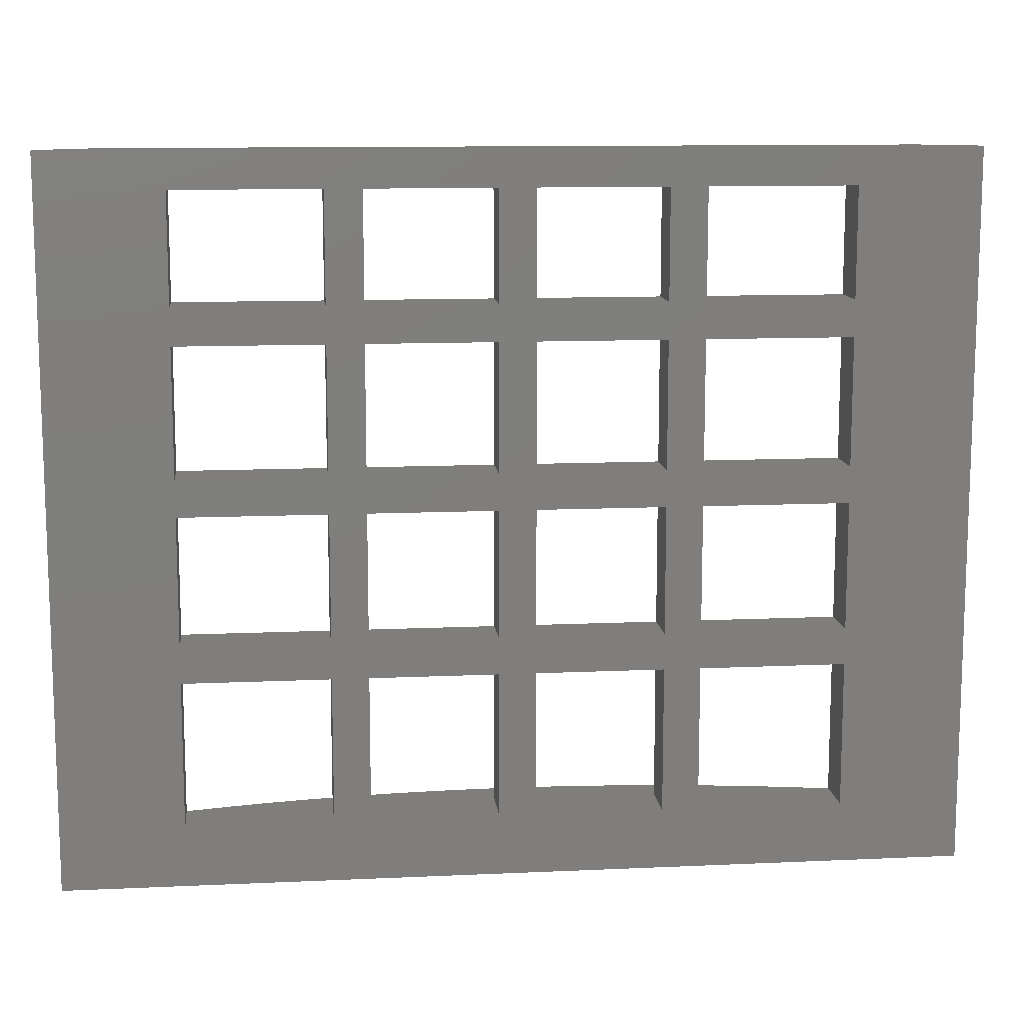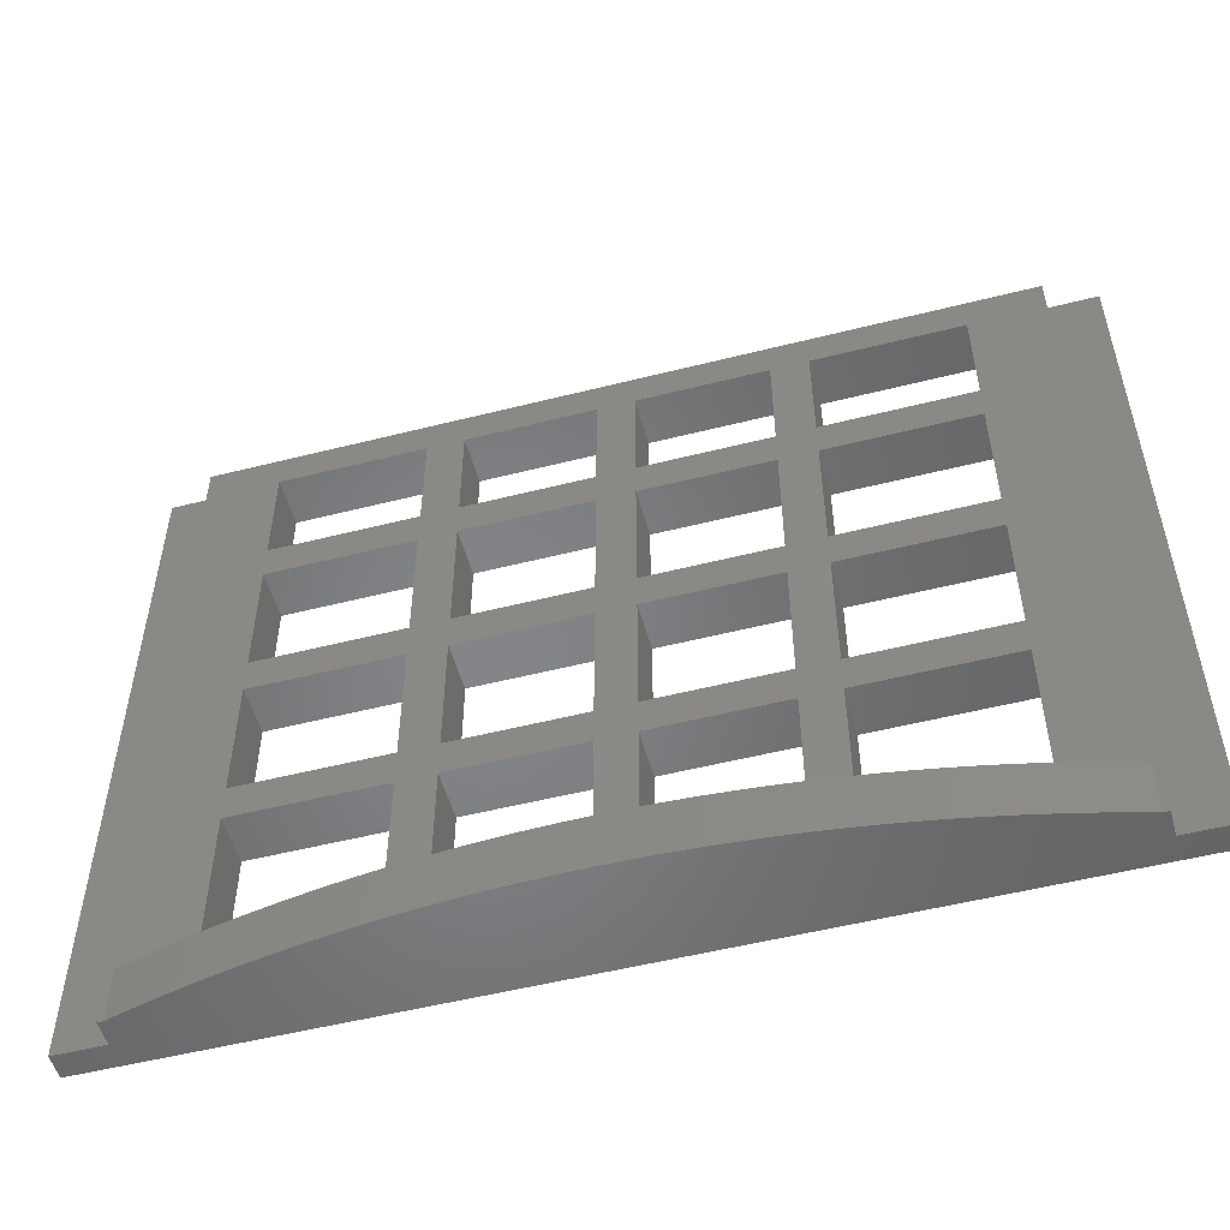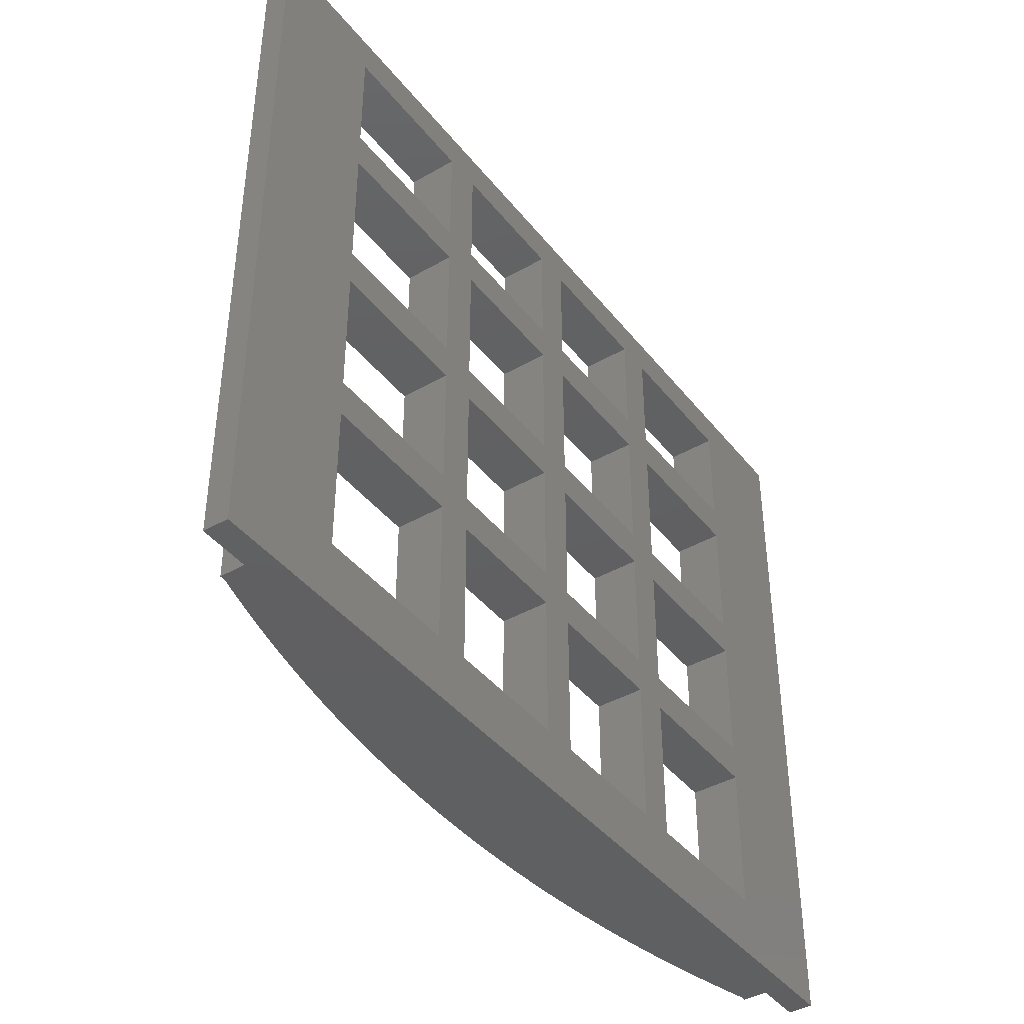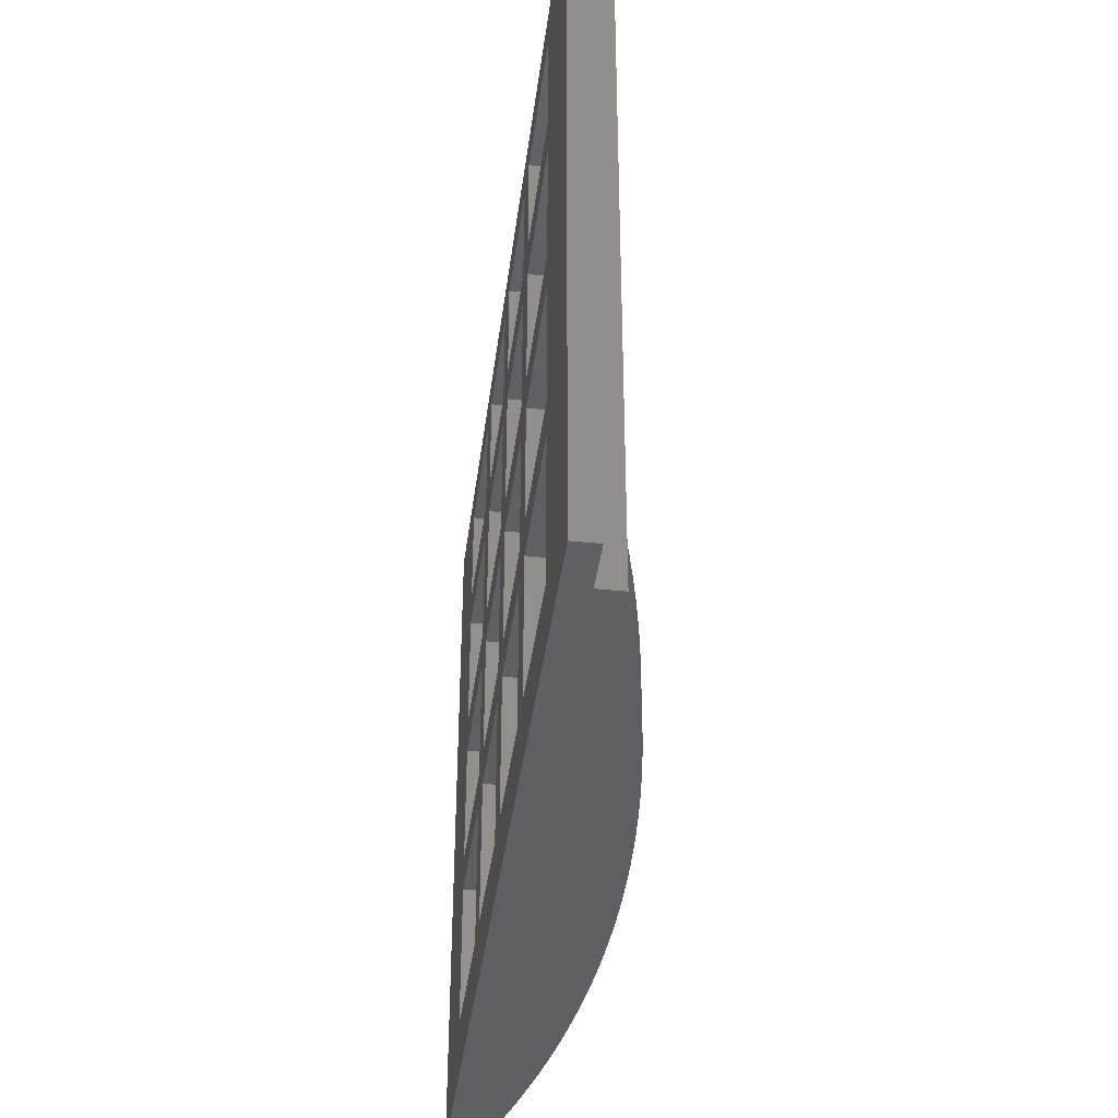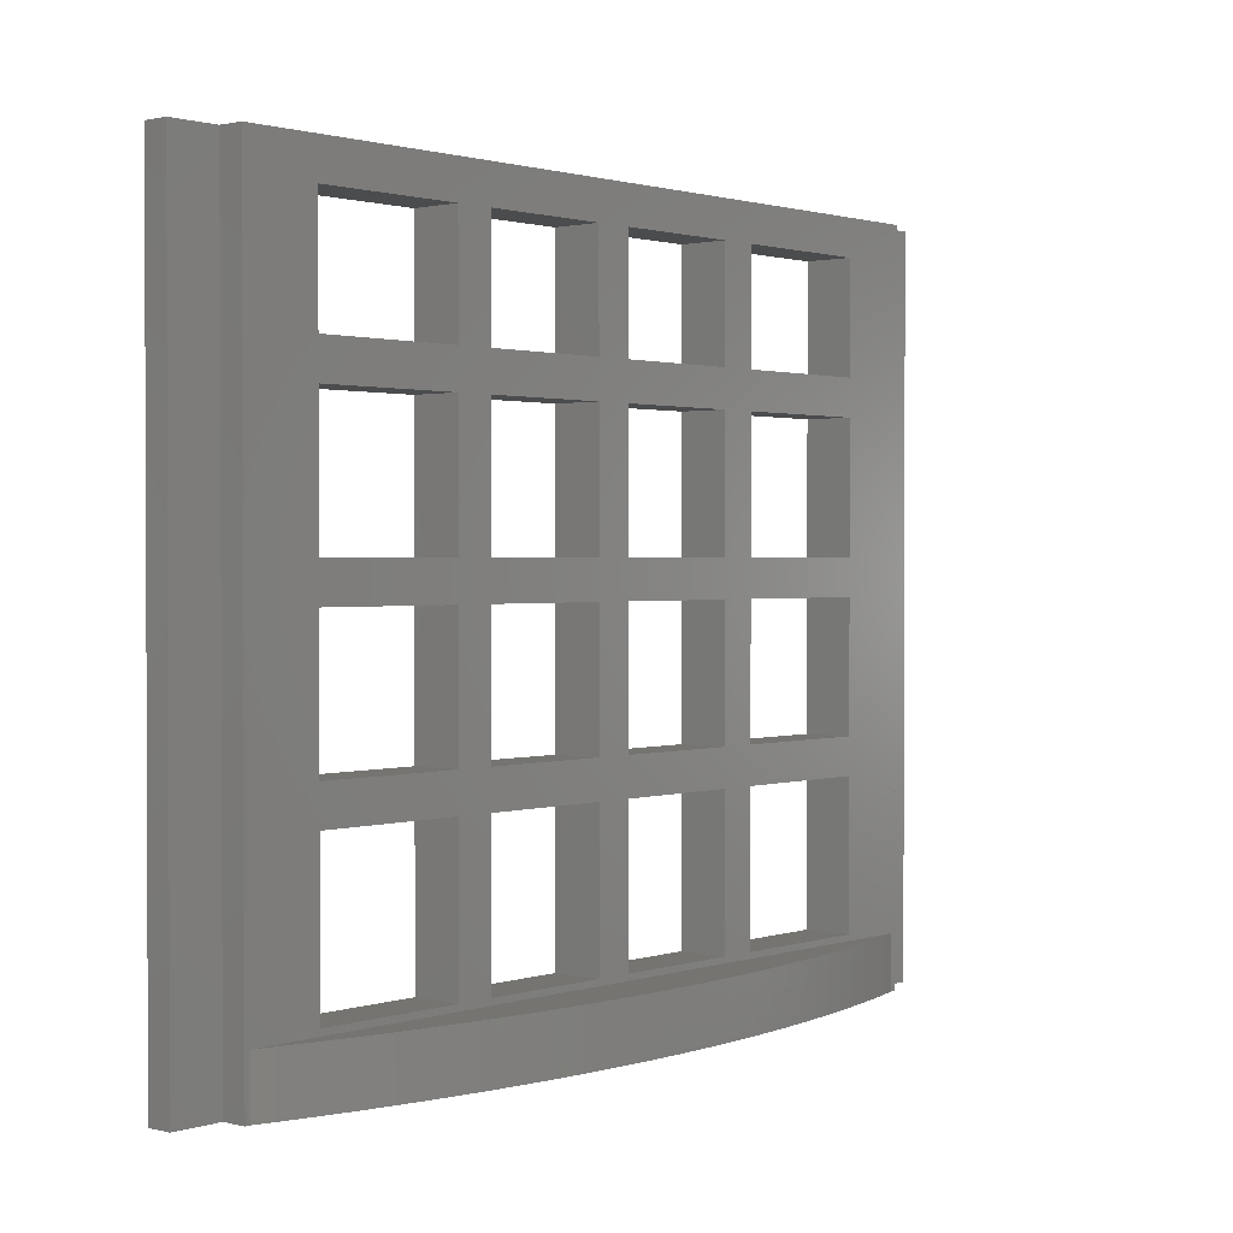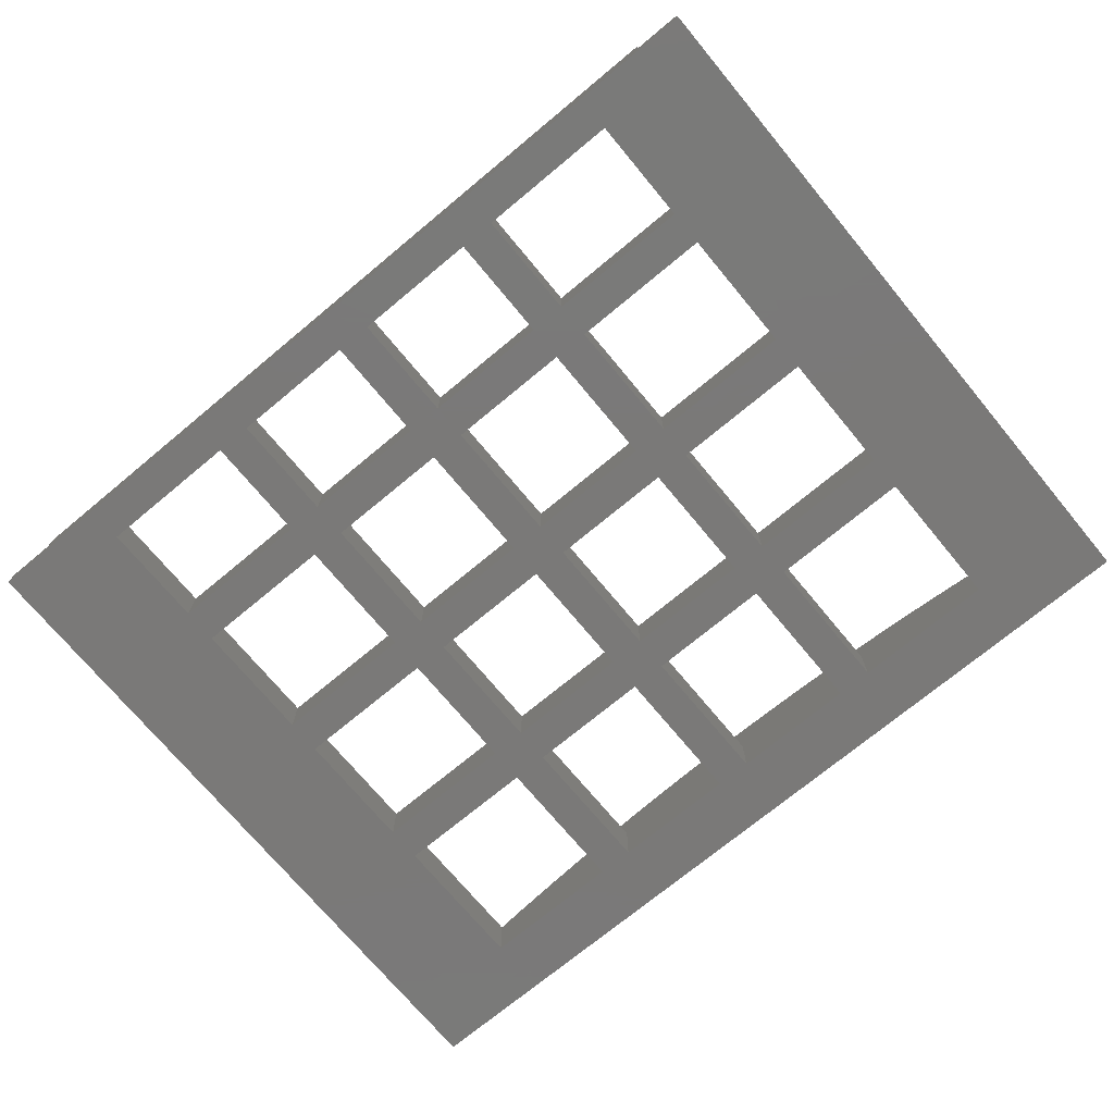
<metadata>
{"format":"stl","ext":"stl","renderer":"f3d","projection":"perspective","resolution":1024,"background":"white","views":[{"elev":11.6,"azim":173.7,"up":"+Y"},{"elev":-52.6,"azim":15.2,"up":"+Y"},{"elev":-41.4,"azim":124.8,"up":"+Y"},{"elev":-39.6,"azim":-97.3,"up":"+Y"},{"elev":1.3,"azim":-48.9,"up":"+Y"},{"elev":-72.5,"azim":-140.3,"up":"+Z"}]}
</metadata>
<code>
# stl→obj: 210 verts, 480 faces
v -2 0 0
v -2 29.5 1
v -2 29.5 0
v -2 0 1
v 33 29.5 1
v 35 0 1
v 35 29.5 1
v 33 0 1
v 0 0 1
v 0 29.5 1
v 35 29.5 0
v 35 0 0
v 0 29.5 2
v 33 29.5 2
v 3 22 0
v 9 23.5 0
v 9 22 0
v 3 23.5 0
v 3 15.25 0
v 9 16.75 0
v 9 15.25 0
v 3 16.75 0
v 3 8.5 0
v 9 10 0
v 9 8.5 0
v 3 10 0
v 10.5 22 0
v 15.75 23.5 0
v 15.75 22 0
v 10.5 23.5 0
v 10.5 15.25 0
v 15.75 16.75 0
v 15.75 15.25 0
v 10.5 16.75 0
v 10.5 8.5 0
v 15.75 10 0
v 15.75 8.5 0
v 10.5 10 0
v 17.25 22 0
v 22.5 23.5 0
v 22.5 22 0
v 17.25 23.5 0
v 17.25 15.25 0
v 22.5 16.75 0
v 22.5 15.25 0
v 17.25 16.75 0
v 17.25 8.5 0
v 22.5 10 0
v 22.5 8.5 0
v 17.25 10 0
v 24 22 0
v 30 23.5 0
v 30 22 0
v 24 23.5 0
v 24 15.25 0
v 30 16.75 0
v 30 15.25 0
v 24 16.75 0
v 24 8.5 0
v 30 10 0
v 30 8.5 0
v 24 10 0
v 30 2.5 0
v 24 2.5 0
v 22.5 2.5 0
v 17.25 2.5 0
v 15.75 2.5 0
v 10.5 2.5 0
v 9 2.5 0
v 3 2.5 0
v 30 28 0
v 24 28 0
v 22.5 28 0
v 17.25 28 0
v 15.75 28 0
v 10.5 28 0
v 9 28 0
v 3 28 0
v 0.2297 0 2
v 0 0 2
v 32.77 0 2
v 33 0 2
v 15.45 0 4.241
v 17.55 0 4.241
v 16.5 0 4.25
v 14.41 0 4.213
v 18.59 0 4.213
v 13.36 0 4.168
v 19.64 0 4.168
v 12.31 0 4.104
v 20.69 0 4.104
v 11.27 0 4.022
v 21.73 0 4.022
v 10.23 0 3.921
v 22.77 0 3.921
v 9.188 0 3.803
v 23.81 0 3.803
v 8.15 0 3.666
v 24.85 0 3.666
v 7.114 0 3.511
v 25.89 0 3.511
v 6.081 0 3.338
v 26.92 0 3.338
v 5.051 0 3.148
v 27.95 0 3.148
v 4.025 0 2.939
v 28.97 0 2.939
v 3.003 0 2.712
v 30 0 2.712
v 1.985 0 2.468
v 31.02 0 2.468
v 0.9709 0 2.206
v 32.03 0 2.206
v 3 10 2
v 9 8.5 2
v 9 10 2
v 3 8.5 2
v 3 16.75 2
v 9 15.25 2
v 9 16.75 2
v 3 15.25 2
v 3 23.5 2
v 9 22 2
v 9 23.5 2
v 3 22 2
v 10.5 10 2
v 15.75 8.5 2
v 15.75 10 2
v 10.5 8.5 2
v 10.5 16.75 2
v 15.75 15.25 2
v 15.75 16.75 2
v 10.5 15.25 2
v 10.5 23.5 2
v 15.75 22 2
v 15.75 23.5 2
v 10.5 22 2
v 17.25 10 2
v 22.5 8.5 2
v 22.5 10 2
v 17.25 8.5 2
v 17.25 16.75 2
v 22.5 15.25 2
v 22.5 16.75 2
v 17.25 15.25 2
v 17.25 23.5 2
v 22.5 22 2
v 22.5 23.5 2
v 17.25 22 2
v 24 10 2
v 30 8.5 2
v 30 10 2
v 24 8.5 2
v 24 16.75 2
v 30 15.25 2
v 30 16.75 2
v 24 15.25 2
v 24 23.5 2
v 30 22 2
v 30 23.5 2
v 24 22 2
v 32.77 2.25 2
v 30 28 2
v 24 28 2
v 22.5 28 2
v 17.25 28 2
v 15.75 28 2
v 10.5 28 2
v 9 28 2
v 3 28 2
v 0.2297 2.25 2
v 3 2.5 2
v 30 2.5 2
v 24 2.5 2
v 22.5 2.5 2
v 17.25 2.5 2
v 15.75 2.5 2
v 10.5 2.5 2
v 9 2.5 2
v 17.55 2.25 4.241
v 15.45 2.25 4.241
v 16.5 2.25 4.25
v 18.59 2.25 4.213
v 14.41 2.25 4.213
v 19.64 2.25 4.168
v 13.36 2.25 4.168
v 20.69 2.25 4.104
v 12.31 2.25 4.104
v 21.73 2.25 4.022
v 11.27 2.25 4.022
v 22.77 2.25 3.921
v 10.23 2.25 3.921
v 23.81 2.25 3.803
v 9.188 2.25 3.803
v 24.85 2.25 3.666
v 8.15 2.25 3.666
v 25.89 2.25 3.511
v 7.114 2.25 3.511
v 26.92 2.25 3.338
v 6.081 2.25 3.338
v 27.95 2.25 3.148
v 5.051 2.25 3.148
v 28.97 2.25 2.939
v 4.025 2.25 2.939
v 30 2.25 2.712
v 3.003 2.25 2.712
v 31.02 2.25 2.468
v 1.985 2.25 2.468
v 32.03 2.25 2.206
v 0.9709 2.25 2.206
f 1 2 3
f 2 1 4
f 5 6 7
f 6 5 8
f 2 9 10
f 9 2 4
f 6 11 7
f 11 6 12
f 11 5 7
f 5 11 10
f 3 10 11
f 10 3 2
f 5 13 14
f 13 5 10
f 15 16 17
f 16 15 18
f 19 20 21
f 20 19 22
f 23 24 25
f 24 23 26
f 27 28 29
f 28 27 30
f 31 32 33
f 32 31 34
f 35 36 37
f 36 35 38
f 39 40 41
f 40 39 42
f 43 44 45
f 44 43 46
f 47 48 49
f 48 47 50
f 51 52 53
f 52 51 54
f 55 56 57
f 56 55 58
f 59 60 61
f 60 59 62
f 61 12 63
f 12 64 63
f 49 59 64
f 59 49 62
f 48 62 49
f 45 55 48
f 55 45 58
f 58 44 51
f 49 64 65
f 12 65 64
f 12 66 65
f 37 47 66
f 47 37 50
f 36 50 37
f 33 43 36
f 43 33 46
f 46 32 39
f 37 66 67
f 12 67 66
f 1 67 12
f 25 35 68
f 35 25 38
f 24 38 25
f 21 31 24
f 31 21 34
f 34 20 27
f 25 68 69
f 67 1 68
f 68 1 69
f 1 23 70
f 23 1 26
f 26 1 19
f 3 19 1
f 19 3 22
f 22 3 15
f 15 3 18
f 69 1 70
f 60 12 61
f 57 12 60
f 12 57 11
f 56 11 57
f 53 11 56
f 52 11 53
f 71 11 52
f 72 11 71
f 62 48 55
f 44 58 45
f 41 51 44
f 51 41 54
f 40 54 41
f 54 40 72
f 73 72 40
f 73 11 72
f 74 11 73
f 50 36 43
f 32 46 33
f 29 39 32
f 39 29 42
f 28 42 29
f 42 28 74
f 75 74 28
f 75 11 74
f 3 75 76
f 38 24 31
f 20 34 21
f 17 27 20
f 27 17 30
f 16 30 17
f 30 16 76
f 77 76 16
f 3 76 77
f 3 77 78
f 75 3 11
f 18 3 78
f 1 9 4
f 9 1 8
f 12 8 1
f 8 12 6
f 9 79 80
f 79 9 81
f 8 81 9
f 81 8 82
f 83 84 85
f 86 84 83
f 86 87 84
f 88 87 86
f 88 89 87
f 90 89 88
f 90 91 89
f 92 91 90
f 92 93 91
f 94 93 92
f 94 95 93
f 96 95 94
f 96 97 95
f 98 97 96
f 98 99 97
f 100 99 98
f 100 101 99
f 102 101 100
f 102 103 101
f 104 103 102
f 104 105 103
f 106 105 104
f 106 107 105
f 108 107 106
f 108 109 107
f 110 109 108
f 110 111 109
f 112 111 110
f 112 113 111
f 79 113 112
f 113 79 81
f 9 13 10
f 13 9 80
f 114 115 116
f 115 114 117
f 118 119 120
f 119 118 121
f 122 123 124
f 123 122 125
f 126 127 128
f 127 126 129
f 130 131 132
f 131 130 133
f 134 135 136
f 135 134 137
f 138 139 140
f 139 138 141
f 142 143 144
f 143 142 145
f 146 147 148
f 147 146 149
f 150 151 152
f 151 150 153
f 154 155 156
f 155 154 157
f 158 159 160
f 159 158 161
f 14 162 82
f 160 14 163
f 14 164 163
f 148 158 164
f 158 148 161
f 161 147 154
f 144 154 147
f 143 157 144
f 157 143 150
f 148 164 165
f 14 165 164
f 14 166 165
f 136 146 166
f 146 136 149
f 149 135 142
f 132 142 135
f 131 145 132
f 145 131 138
f 136 166 167
f 14 167 166
f 13 167 14
f 124 134 168
f 134 124 137
f 137 123 130
f 120 130 123
f 119 133 120
f 133 119 126
f 124 168 169
f 167 13 168
f 168 13 169
f 13 122 170
f 122 13 125
f 125 13 118
f 118 13 121
f 171 121 13
f 121 171 114
f 117 171 172
f 169 13 170
f 114 171 117
f 80 171 13
f 171 80 79
f 82 162 81
f 159 14 160
f 156 14 159
f 155 14 156
f 14 155 162
f 152 162 155
f 151 162 152
f 173 162 151
f 174 162 173
f 161 148 147
f 154 144 157
f 140 150 143
f 150 140 153
f 139 153 140
f 153 139 174
f 175 174 139
f 175 162 174
f 176 162 175
f 149 136 135
f 142 132 145
f 128 138 131
f 138 128 141
f 127 141 128
f 141 127 176
f 177 176 127
f 177 162 176
f 178 162 177
f 137 124 123
f 130 120 133
f 116 126 119
f 126 116 129
f 115 129 116
f 129 115 178
f 179 178 115
f 171 178 179
f 171 179 172
f 178 171 162
f 82 5 14
f 5 82 8
f 118 15 125
f 15 118 22
f 122 78 170
f 78 122 18
f 114 19 121
f 19 114 26
f 172 23 117
f 23 172 70
f 56 159 53
f 159 56 156
f 52 163 71
f 163 52 160
f 60 155 57
f 155 60 152
f 63 151 61
f 151 63 173
f 78 169 170
f 169 78 77
f 72 163 164
f 163 72 71
f 76 167 168
f 167 76 75
f 74 165 166
f 165 74 73
f 63 174 173
f 174 63 64
f 65 176 175
f 176 65 66
f 67 178 177
f 178 67 68
f 69 172 179
f 172 69 70
f 69 115 25
f 115 69 179
f 16 169 77
f 169 16 124
f 24 119 21
f 119 24 116
f 20 123 17
f 123 20 120
f 178 35 129
f 35 178 68
f 134 76 168
f 76 134 30
f 126 31 133
f 31 126 38
f 130 27 137
f 27 130 34
f 60 150 152
f 150 60 62
f 24 114 116
f 114 24 26
f 36 126 128
f 126 36 38
f 48 138 140
f 138 48 50
f 59 151 153
f 151 59 61
f 23 115 117
f 115 23 25
f 35 127 129
f 127 35 37
f 47 139 141
f 139 47 49
f 67 127 37
f 127 67 177
f 28 167 75
f 167 28 136
f 36 131 33
f 131 36 128
f 32 135 29
f 135 32 132
f 176 47 141
f 47 176 66
f 146 74 166
f 74 146 42
f 138 43 145
f 43 138 50
f 142 39 149
f 39 142 46
f 55 155 157
f 155 55 57
f 19 119 121
f 119 19 21
f 31 131 133
f 131 31 33
f 43 143 145
f 143 43 45
f 56 154 156
f 154 56 58
f 20 118 120
f 118 20 22
f 32 130 132
f 130 32 34
f 44 142 144
f 142 44 46
f 65 139 49
f 139 65 175
f 40 165 73
f 165 40 148
f 44 147 41
f 147 44 144
f 48 143 45
f 143 48 140
f 174 59 153
f 59 174 64
f 158 72 164
f 72 158 54
f 154 51 161
f 51 154 58
f 150 55 157
f 55 150 62
f 52 158 160
f 158 52 54
f 16 122 124
f 122 16 18
f 40 146 148
f 146 40 42
f 28 134 136
f 134 28 30
f 51 159 161
f 159 51 53
f 15 123 125
f 123 15 17
f 39 147 149
f 147 39 41
f 27 135 137
f 135 27 29
f 180 181 182
f 183 181 180
f 183 184 181
f 185 184 183
f 185 186 184
f 187 186 185
f 187 188 186
f 189 188 187
f 189 190 188
f 191 190 189
f 191 192 190
f 193 192 191
f 193 194 192
f 195 194 193
f 195 196 194
f 197 196 195
f 197 198 196
f 199 198 197
f 199 200 198
f 201 200 199
f 201 202 200
f 203 202 201
f 203 204 202
f 205 204 203
f 205 206 204
f 207 206 205
f 207 208 206
f 209 208 207
f 209 210 208
f 162 210 209
f 210 162 171
f 193 99 195
f 99 193 97
f 180 87 183
f 87 180 84
f 171 112 210
f 112 171 79
f 181 85 182
f 85 181 83
f 205 111 207
f 111 205 109
f 182 84 180
f 84 182 85
f 208 108 206
f 108 208 110
f 202 102 200
f 102 202 104
f 196 96 194
f 96 196 98
f 190 90 188
f 90 190 92
f 195 101 197
f 101 195 99
f 184 83 181
f 83 184 86
f 210 110 208
f 110 210 112
f 206 106 204
f 106 206 108
f 198 98 196
f 98 198 100
f 192 92 190
f 92 192 94
f 194 94 192
f 94 194 96
f 188 88 186
f 88 188 90
f 186 86 184
f 86 186 88
f 189 95 191
f 95 189 93
f 191 97 193
f 97 191 95
f 185 91 187
f 91 185 89
f 201 107 203
f 107 201 105
f 203 109 205
f 109 203 107
f 199 105 201
f 105 199 103
f 197 103 199
f 103 197 101
f 209 81 162
f 81 209 113
f 207 113 209
f 113 207 111
f 204 104 202
f 104 204 106
f 200 100 198
f 100 200 102
f 183 89 185
f 89 183 87
f 187 93 189
f 93 187 91

</code>
